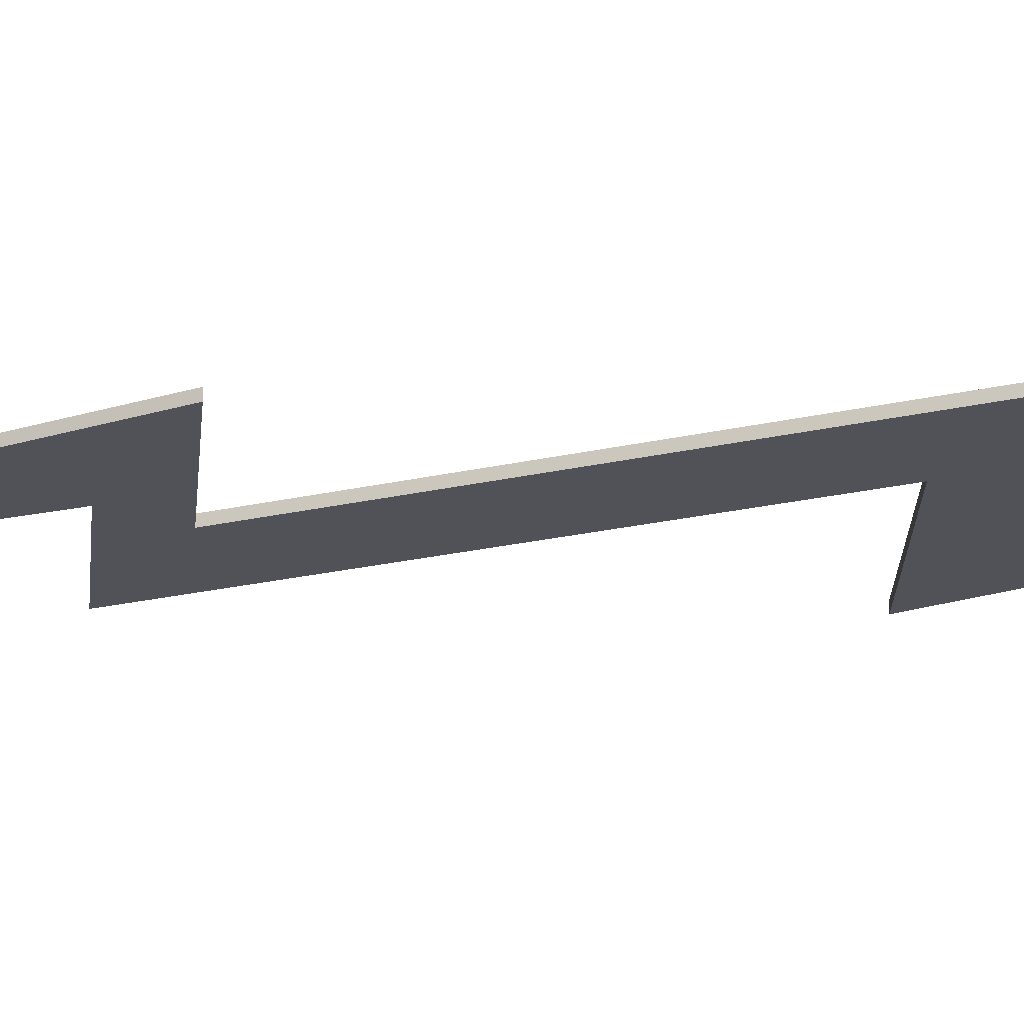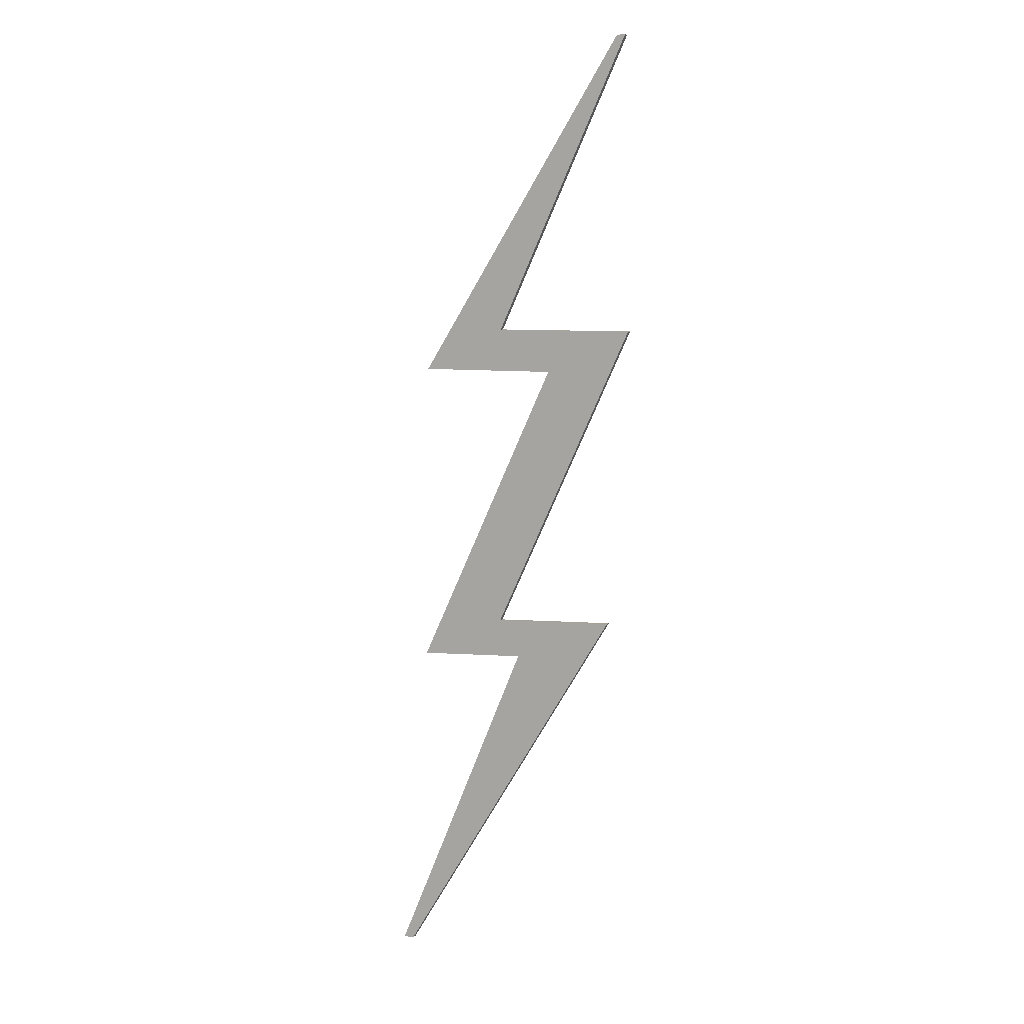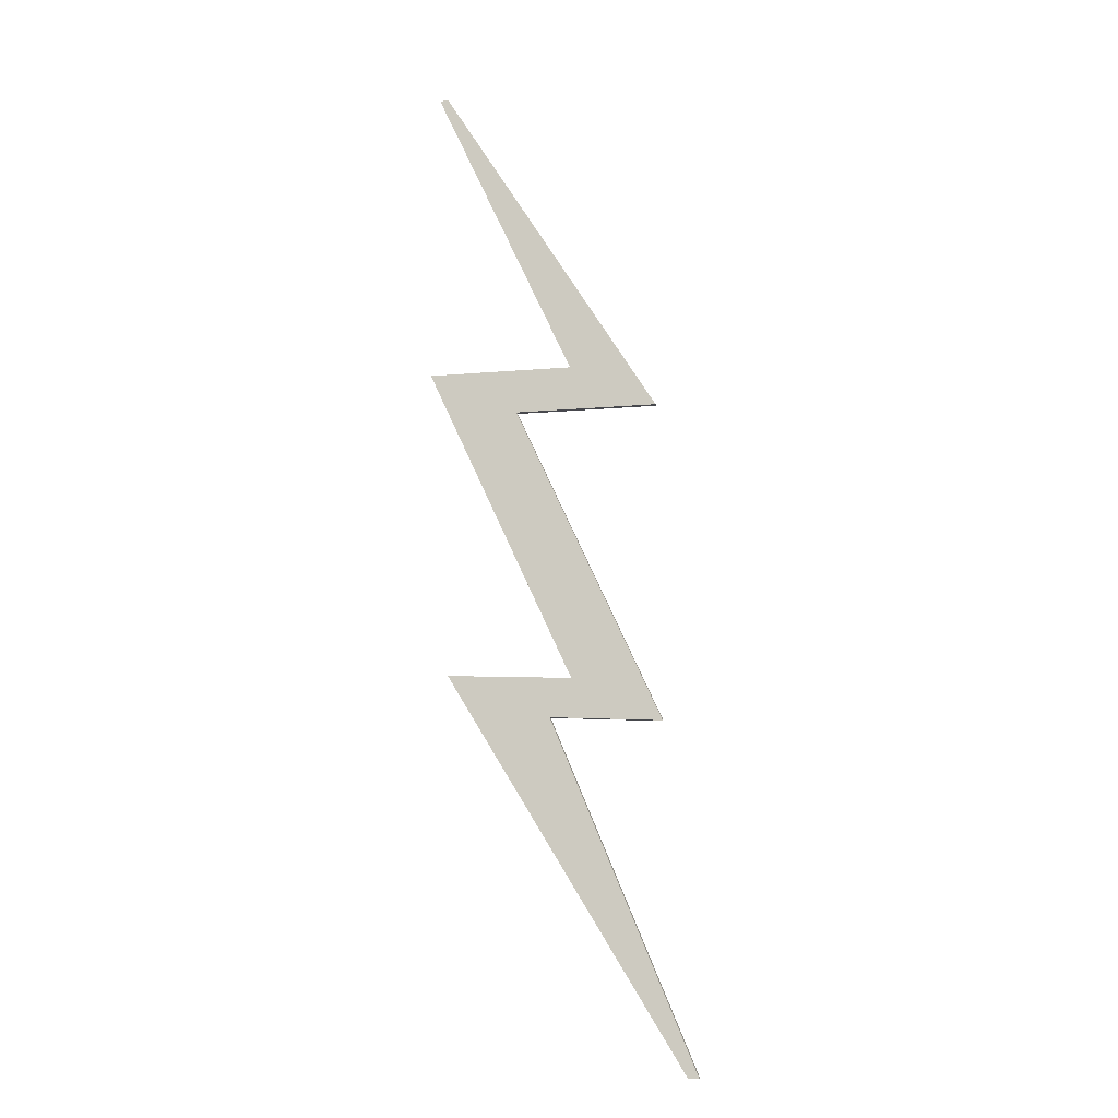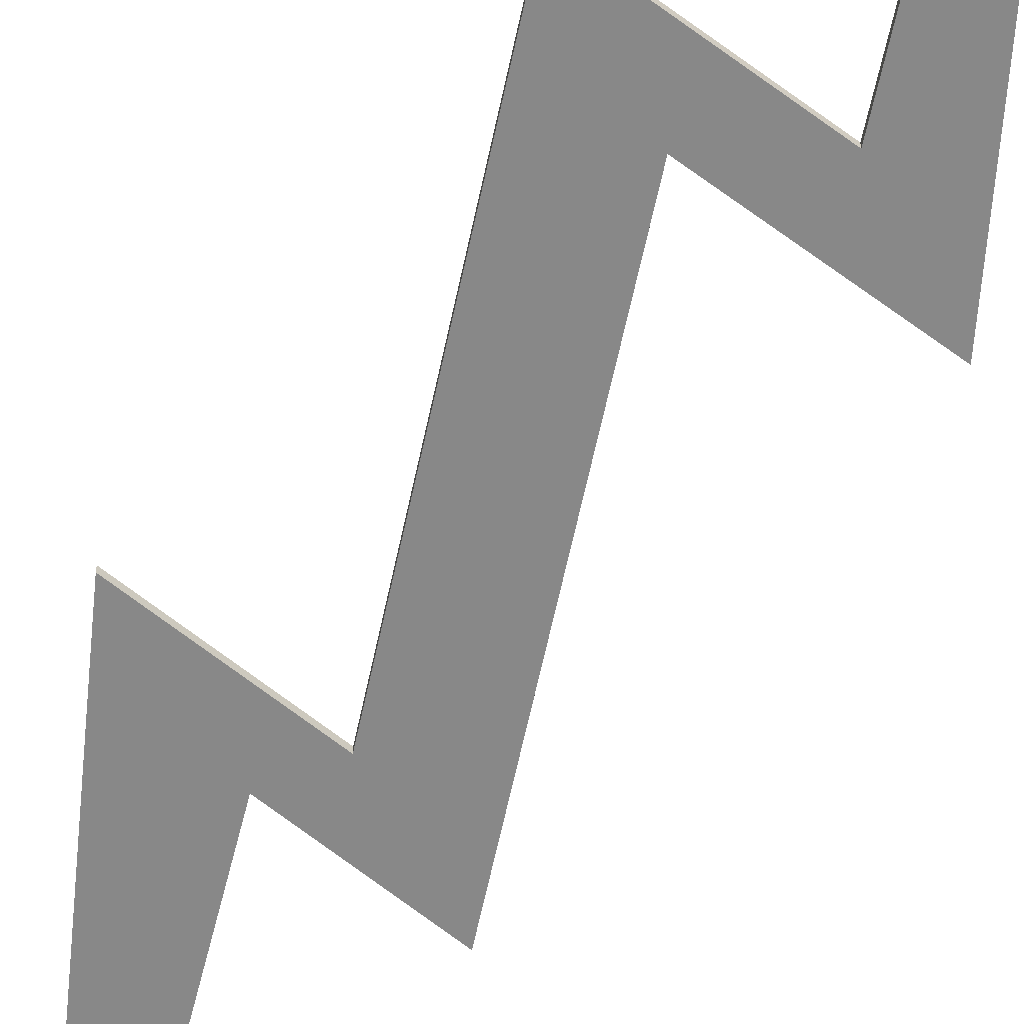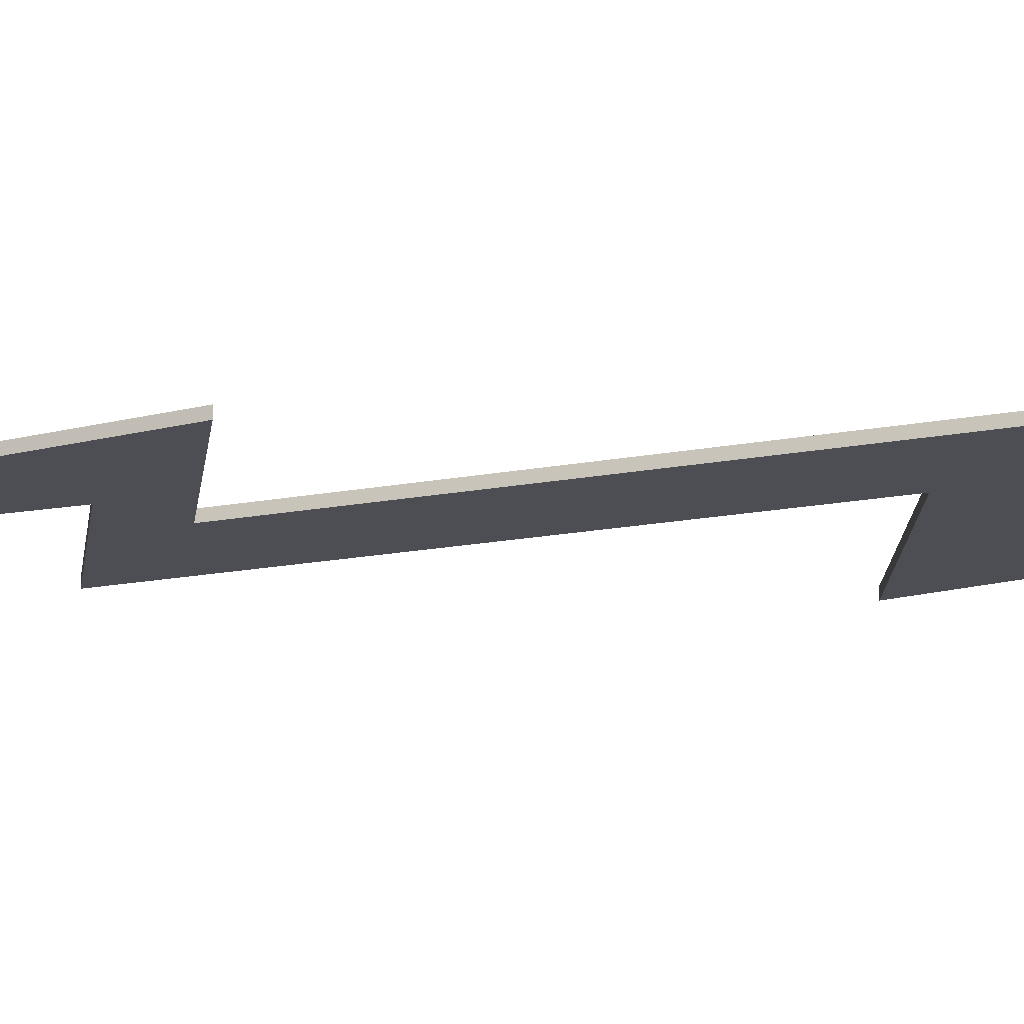
<metadata>
{"format":"obj","ext":"obj","renderer":"f3d","projection":"perspective","resolution":1024,"background":"white","views":[{"elev":-21.4,"azim":88.2,"up":"+Z"},{"elev":7.7,"azim":24.1,"up":"+Y"},{"elev":-11.8,"azim":-168.1,"up":"+Y"},{"elev":-62.8,"azim":143.2,"up":"+Z"},{"elev":-17.4,"azim":86.3,"up":"+Z"}]}
</metadata>
<code>
v -0.001106 0.8368 0.9746
v 0.4638 1.072 0.9746
v 1.16 2.68 0.9746
v 1.207 2.68 0.9746
v 0.7588 0.8368 0.9746
v 1.239 1.072 0.9746
v -0.02177 -0.8531 0.9746
v 0.4589 -0.6184 0.9746
v 0.5738 -0.8224 0.9746
v 1.125 -0.5877 0.9746
v -0.1851 -2.637 0.9746
v -0.1276 -2.637 0.9746
v -0.001106 0.8368 1.005
v 0.4638 1.072 1.005
v 1.207 2.68 1.005
v 1.16 2.68 1.005
v 0.7588 0.8368 1.005
v 1.239 1.072 1.005
v -0.02177 -0.8531 1.005
v 0.4589 -0.6184 1.005
v 0.5738 -0.8224 1.005
v 1.125 -0.5877 1.005
v -0.1851 -2.637 1.005
v -0.1276 -2.637 1.005
f 13 14 15 16
f 14 13 17 18
f 18 17 19 20
f 20 19 21 22
f 22 21 23 24
f 1 3 4 2
f 2 6 5 1
f 6 8 7 5
f 8 10 9 7
f 10 12 11 9
f 2 4 15 14
f 4 3 16 15
f 3 1 13 16
f 1 5 17 13
f 6 2 14 18
f 5 7 19 17
f 8 6 18 20
f 7 9 21 19
f 10 8 20 22
f 9 11 23 21
f 11 12 24 23
f 12 10 22 24

</code>
